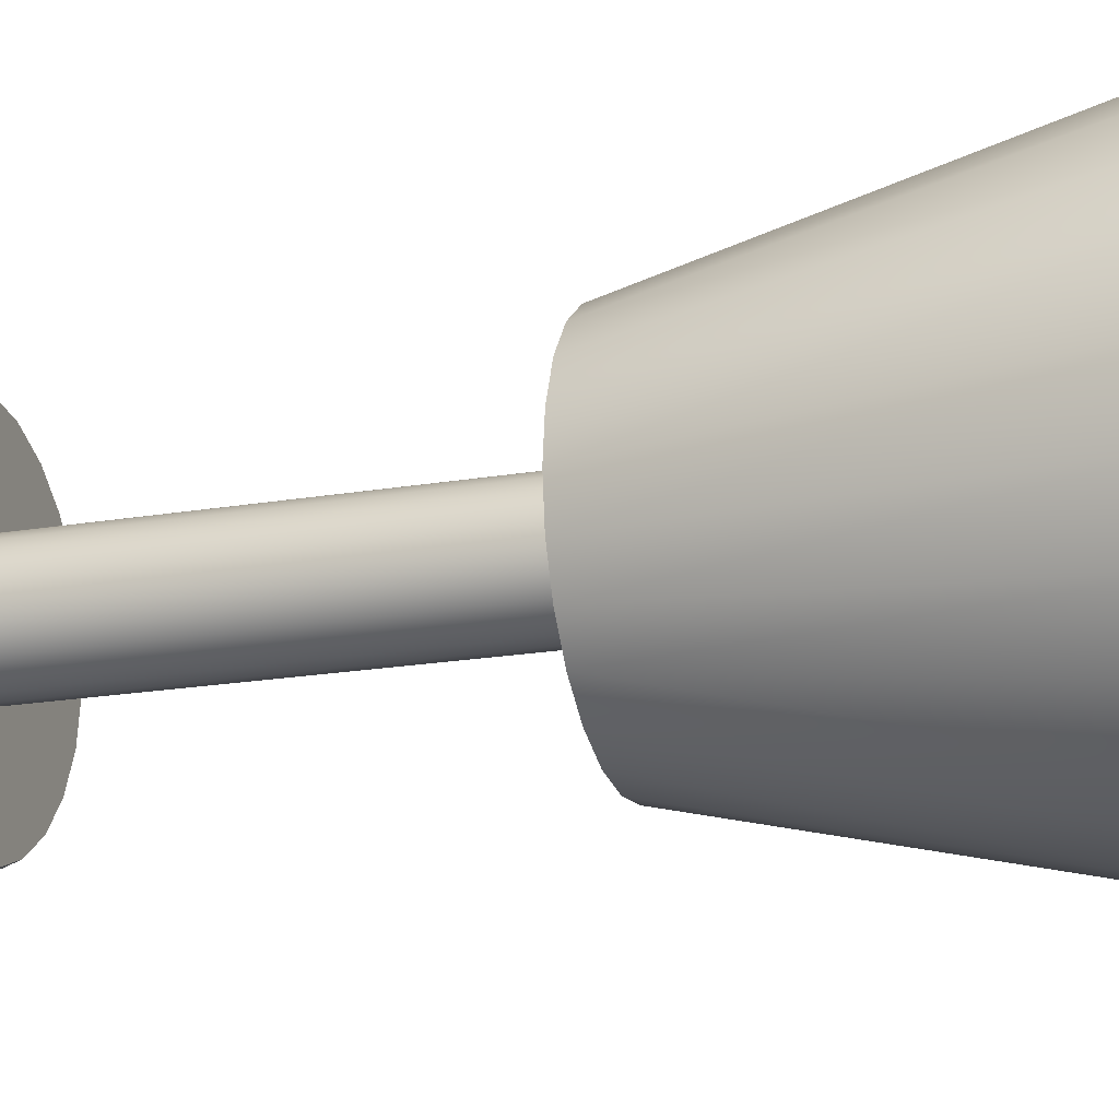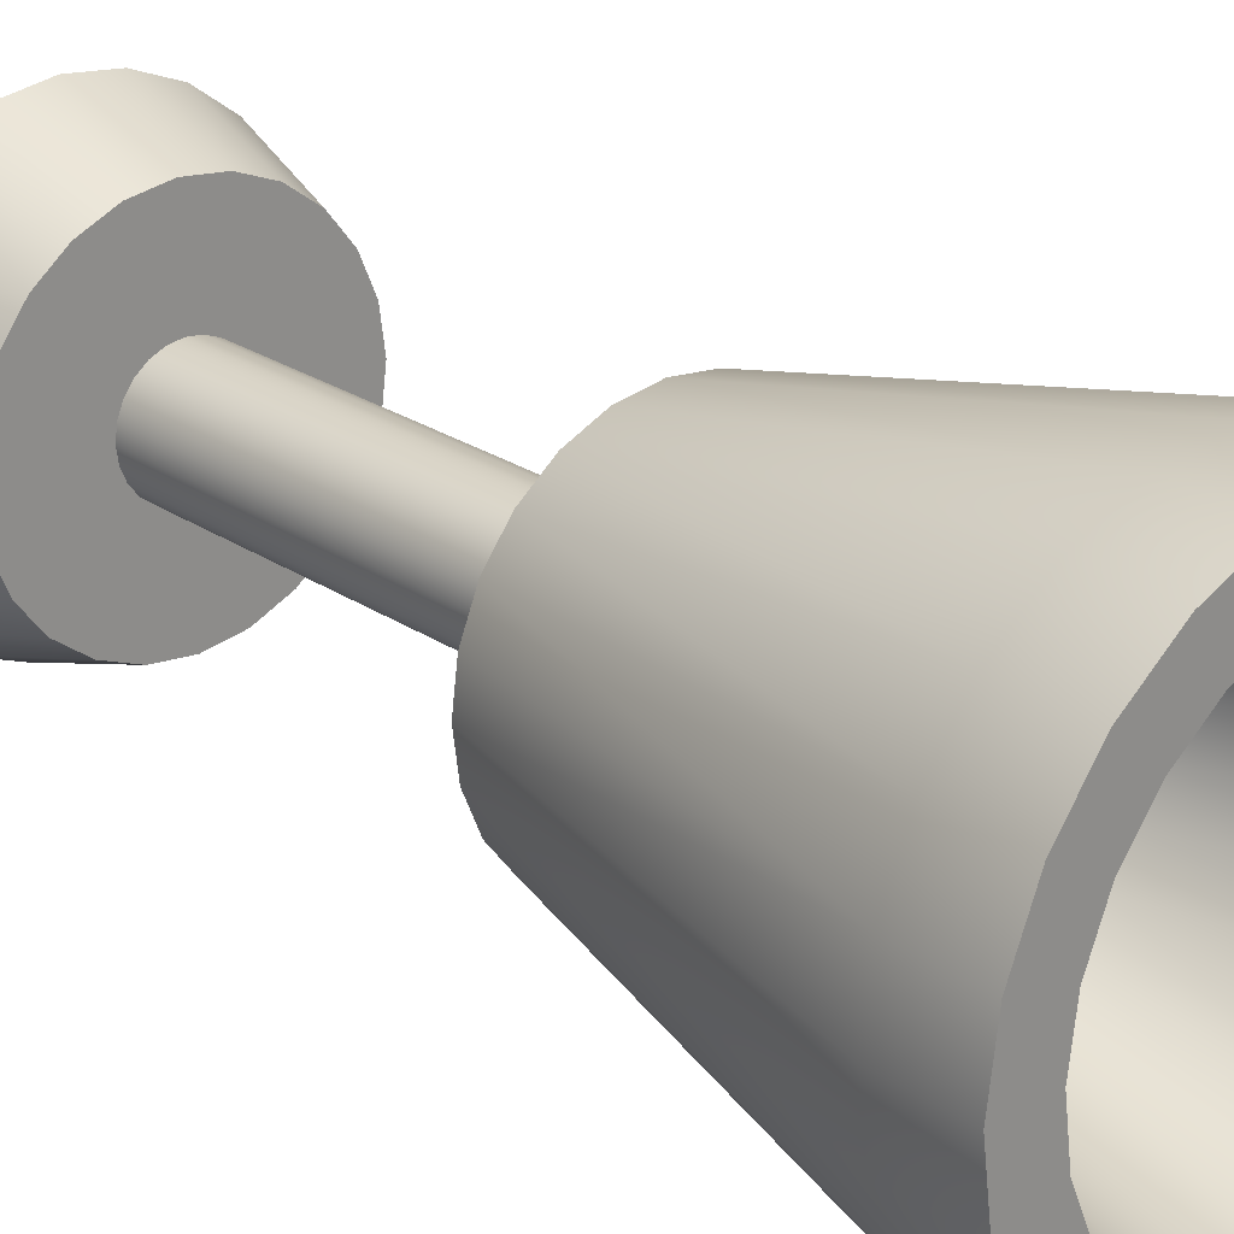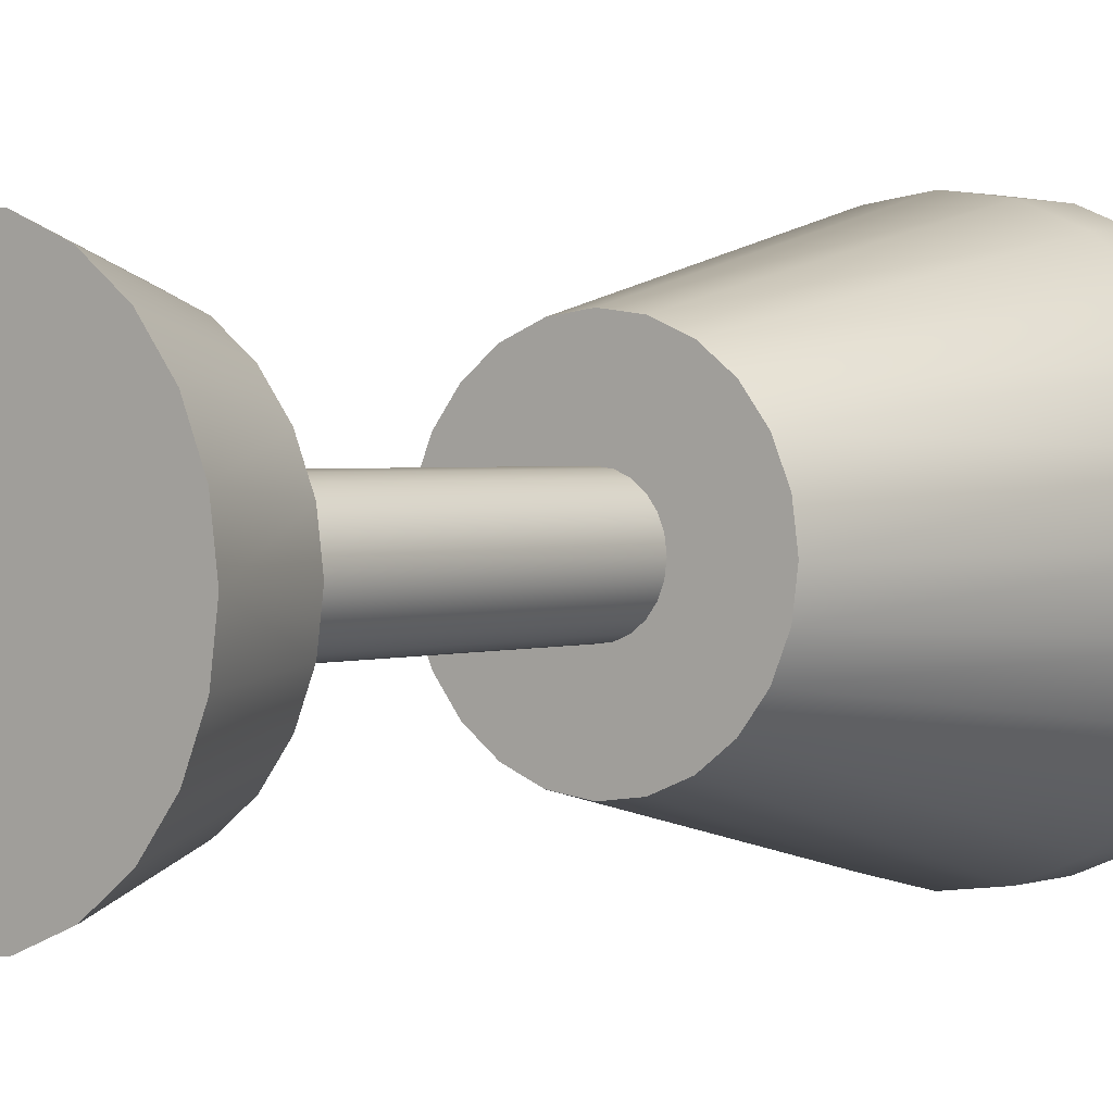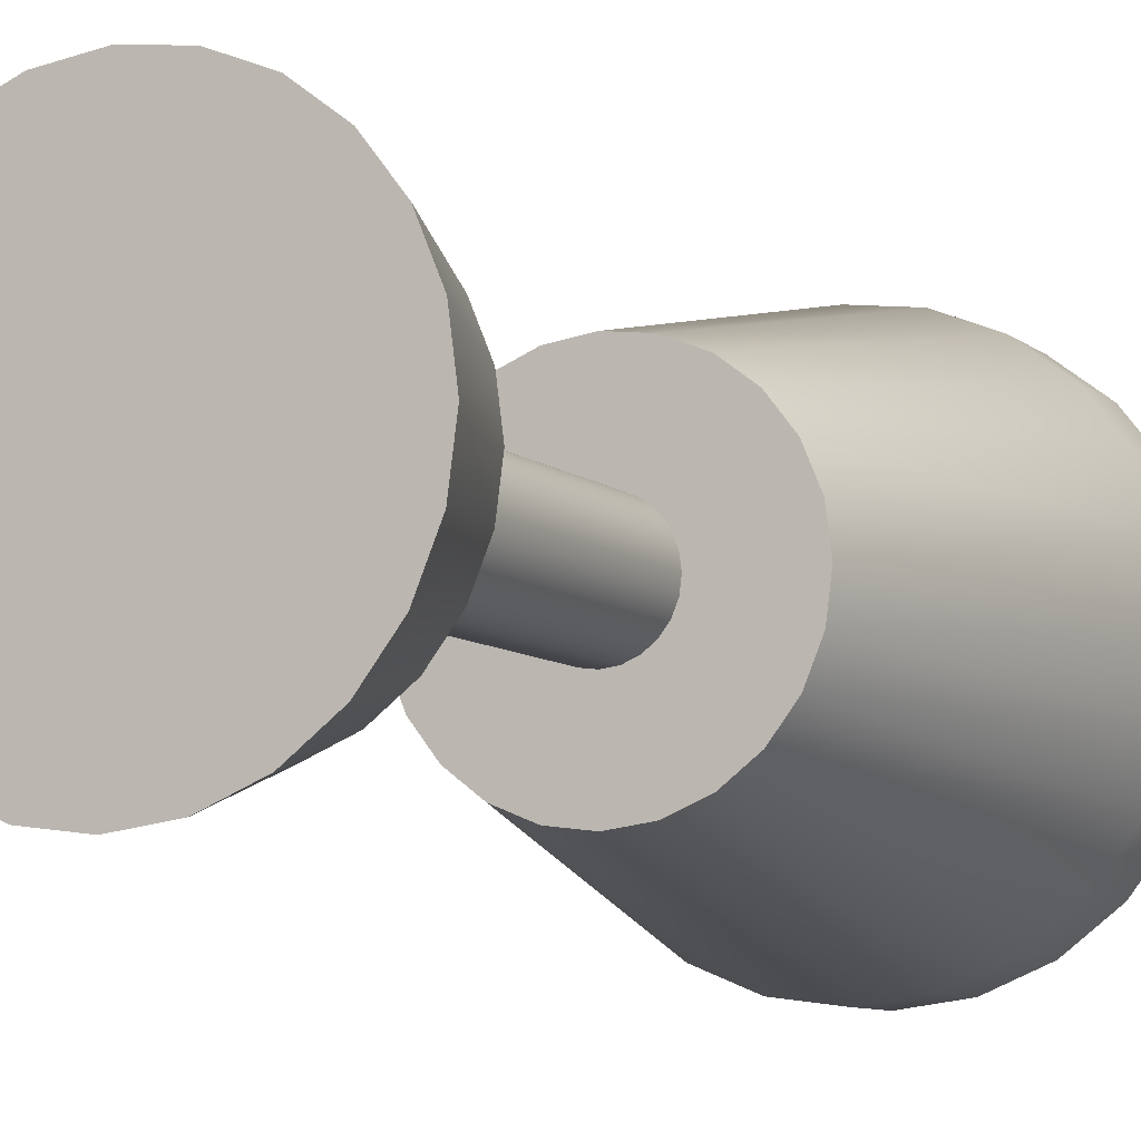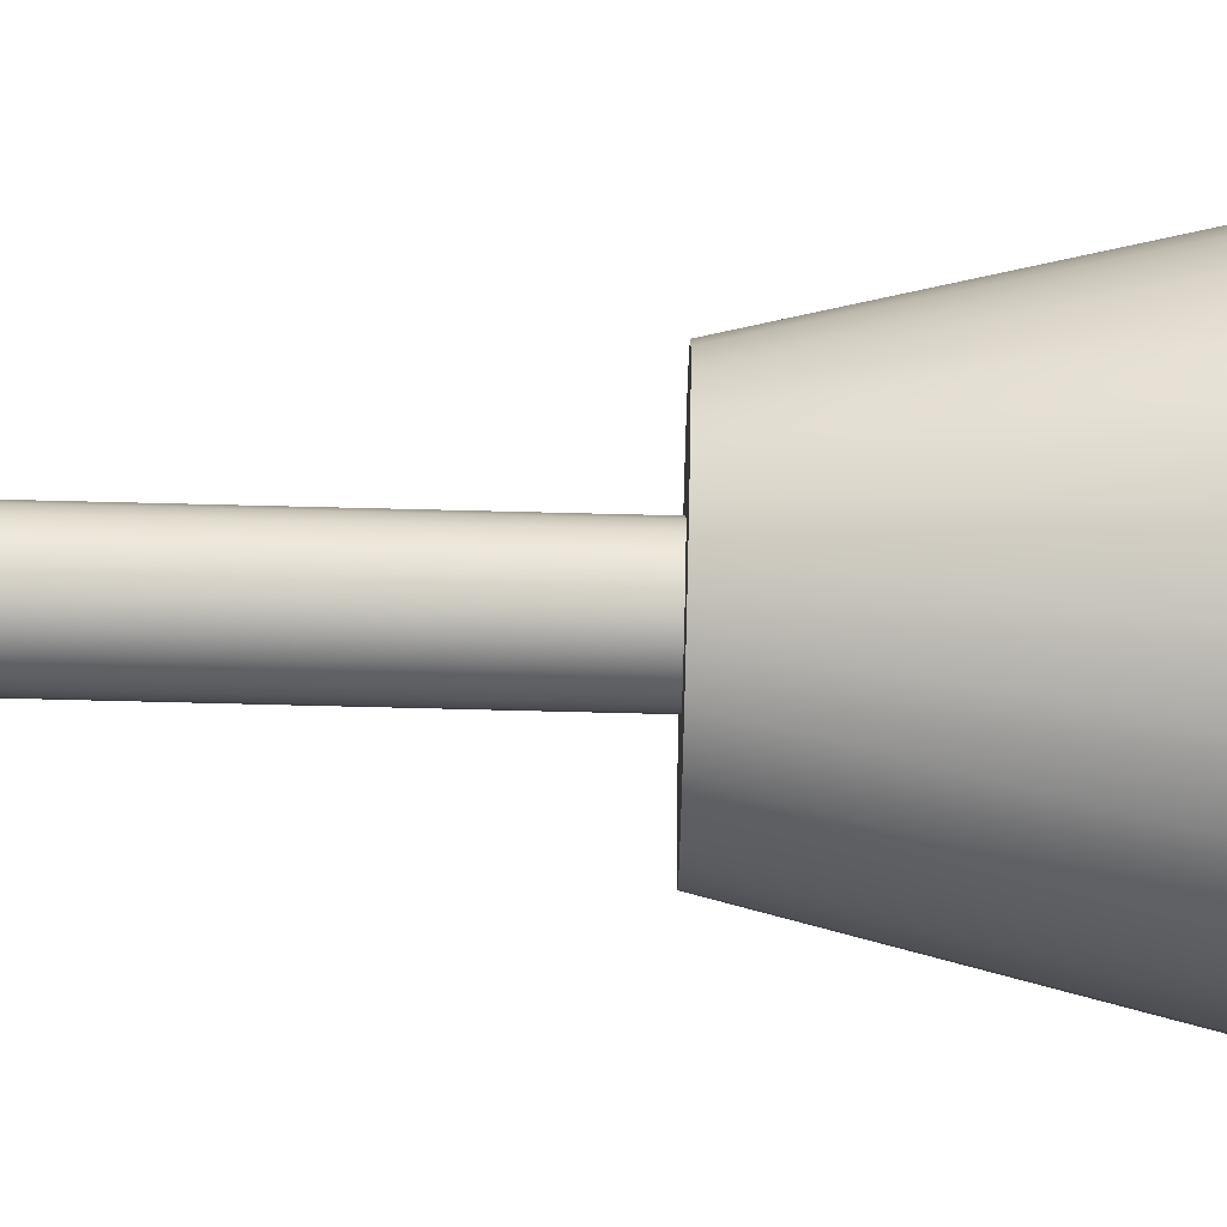
<metadata>
{"format":"obj","ext":"obj","renderer":"f3d","projection":"perspective","resolution":1024,"background":"white","views":[{"elev":-19.5,"azim":107.8,"up":"+Z"},{"elev":24.7,"azim":137.5,"up":"+Z"},{"elev":1.8,"azim":38.4,"up":"+Z"},{"elev":-8.4,"azim":26.5,"up":"+Z"},{"elev":77.2,"azim":91.4,"up":"+Z"}]}
</metadata>
<code>
o detailChalice
v -0.1936 1.473 -0.3352
v -0.06261 0.8593 -0.2337
v -0.121 0.8593 -0.2095
v -0.1002 1.473 -0.3739
v 0.1967 1.228 -0.1136
v 0.2925 1.596 -0.07838
v 0.2623 1.596 -0.1514
v 0.2194 1.228 -0.05878
v 0 1.596 -0.3028
v -0.05878 1.228 -0.2194
v 0 1.228 -0.2271
v -0.07838 1.596 -0.2925
v -0.2925 1.596 0.07838
v -0.2271 1.228 0
v -0.3028 1.596 0
v -0.2194 1.228 0.05878
v 0.3352 1.473 -0.1936
v 0.1711 0.8593 -0.1711
v 0.2737 1.473 -0.2737
v 0.2095 0.8593 -0.121
v -0.3352 1.473 0.1936
v -0.3739 1.596 0.1002
v -0.3739 1.473 0.1002
v -0.3352 1.596 0.1936
v -0.2623 1.596 0.1514
v -0.1606 1.228 0.1606
v -0.1967 1.228 0.1136
v -0.2141 1.596 0.2141
v -0.1002 1.596 -0.3739
v 0 1.473 -0.3871
v 0 1.596 -0.3871
v -0.2095 0.8593 -0.121
v -0.3739 1.473 -0.1002
v -0.3352 1.473 -0.1936
v -0.2337 0.8593 -0.06261
v 0.2194 1.228 0.05878
v 0.3028 1.596 0
v 0.2271 1.228 0
v 0.2925 1.596 0.07838
v 0 1.596 0.3871
v -0.1002 1.473 0.3739
v 0 1.473 0.3871
v -0.1002 1.596 0.3739
v 0 0.8593 -0.2419
v 0.3352 1.596 0.1936
v 0.3739 1.473 0.1002
v 0.3739 1.596 0.1002
v 0.3352 1.473 0.1936
v 0.1002 1.473 -0.3739
v 0.121 0.8593 -0.2095
v 0.06261 0.8593 -0.2337
v 0.1936 1.473 -0.3352
v 0.2141 1.596 -0.2141
v 0.1136 1.228 -0.1967
v 0.1606 1.228 -0.1606
v 0.1514 1.596 -0.2623
v 0.07838 1.596 -0.2925
v 0.05878 1.228 -0.2194
v 0.1936 1.473 0.3352
v 0.06261 0.8593 0.2337
v 0.121 0.8593 0.2095
v 0.1002 1.473 0.3739
v -0.1711 0.8593 -0.1711
v -0.2737 1.473 -0.2737
v 0.3871 1.473 0
v 0.3871 1.596 0
v 0.3352 1.596 -0.1936
v 0.2737 1.596 -0.2737
v 0.3739 1.473 -0.1002
v 0.2337 0.8593 -0.06261
v 0.2419 0.8593 0
v 0.1711 0.8593 0.1711
v 0.2095 0.8593 0.121
v 0.2737 1.473 0.2737
v -0.07556 0.1841 0.04362
v -0.08427 0.8593 0.02258
v -0.08427 0.1841 0.02258
v -0.07556 0.8593 0.04362
v 0.08724 0.8593 0
v 0.08427 0.1841 -0.02258
v 0.08427 0.8593 -0.02258
v 0.08724 0.1841 0
v -0.3069 0 0
v -0.2401 0.1841 -0.06434
v -0.2964 0 -0.07943
v -0.2486 0.1841 0
v 0.2964 -0 0.07943
v 0.2964 0 -0.07943
v 0.3069 0 0
v 0.2658 -0 0.1534
v 0.2658 0 -0.1534
v 0.217 -0 0.217
v 0.217 0 -0.217
v 0.1534 -0 0.2658
v 0.1534 0 -0.2658
v 0.07943 -0 0.2964
v 0.07943 0 -0.2964
v 0 -0 0.3069
v 0 0 -0.3069
v -0.07943 -0 0.2964
v -0.07943 0 -0.2964
v -0.1534 -0 0.2658
v -0.1534 0 -0.2658
v -0.217 -0 0.217
v -0.217 0 -0.217
v -0.2658 -0 0.1534
v -0.2658 0 -0.1534
v -0.2964 -0 0.07943
v 0.06169 0.8593 0.06169
v 0.04362 0.1841 0.07556
v 0.06169 0.1841 0.06169
v 0.04362 0.8593 0.07556
v 0.1758 0.1841 0.1758
v 0.1243 0.1841 0.2153
v 0.1243 0.1841 -0.2153
v 0.1758 0.1841 -0.1758
v -0.08427 0.1841 -0.02258
v -0.07556 0.8593 -0.04362
v -0.07556 0.1841 -0.04362
v -0.08427 0.8593 -0.02258
v 0.1967 1.228 0.1136
v 0.2623 1.596 0.1514
v -0.1514 1.596 0.2623
v -0.05878 1.228 0.2194
v -0.1136 1.228 0.1967
v -0.07838 1.596 0.2925
v 0.2153 0.1841 -0.1243
v 0.2401 0.1841 0.06434
v 0.2486 0.1841 0
v -0.06169 0.8593 -0.06169
v -0.06169 0.1841 -0.06169
v 0.06434 0.1841 -0.2401
v 0 0.8593 -0.08724
v 0.02258 0.1841 -0.08427
v 0 0.1841 -0.08724
v 0.02258 0.8593 -0.08427
v -0.2925 1.596 -0.07838
v -0.1967 1.228 -0.1136
v -0.2623 1.596 -0.1514
v -0.2194 1.228 -0.05878
v 0 1.228 0.2271
v 0 1.596 0.3028
v 0.06434 0.1841 0.2401
v 0 0.1841 0.2486
v 0.1606 1.228 0.1606
v 0.2141 1.596 0.2141
v 0.2337 0.8593 0.06262
v -0.04362 0.8593 -0.07556
v -0.02258 0.1841 -0.08427
v -0.04362 0.1841 -0.07556
v -0.02258 0.8593 -0.08427
v 0.3739 1.596 -0.1002
v 0.1936 1.596 -0.3352
v 0.1002 1.596 -0.3739
v -0.1514 1.596 -0.2623
v -0.1936 1.596 -0.3352
v -0.2141 1.596 -0.2141
v -0.2737 1.596 -0.2737
v -0.3352 1.596 -0.1936
v -0.2737 1.596 0.2737
v -0.1936 1.596 0.3352
v 0.07838 1.596 0.2925
v 0.1002 1.596 0.3739
v 0.1514 1.596 0.2623
v 0.1936 1.596 0.3352
v 0.2737 1.596 0.2737
v -0.3739 1.596 -0.1002
v -0.3871 1.596 0
v -0.08724 0.8593 0
v -0.08724 0.1841 0
v -0.06261 0.8593 0.2337
v 0 0.8593 0.2419
v -0.1936 1.473 0.3352
v 0.1136 1.228 0.1967
v 0.05878 1.228 0.2194
v -0.1136 1.228 -0.1967
v -0.1606 1.228 -0.1606
v -0.3871 1.473 0
v -0.1758 0.1841 -0.1758
v -0.2153 0.1841 -0.1243
v -0.121 0.8593 0.2095
v -0.2737 1.473 0.2737
v -0.06434 0.1841 0.2401
v -0.1243 0.1841 0.2153
v -0.1711 0.8593 0.1711
v -0.2095 0.8593 0.121
v -0.1243 0.1841 -0.2153
v -0.06434 0.1841 -0.2401
v -0.2337 0.8593 0.06262
v -0.2419 0.8593 0
v 0.07556 0.8593 0.04362
v 0.08427 0.1841 0.02258
v 0.08427 0.8593 0.02258
v 0.07556 0.1841 0.04362
v 0 0.1841 -0.2486
v 0.04362 0.1841 -0.07556
v 0.04362 0.8593 -0.07556
v 0.2401 0.1841 -0.06434
v 0.2153 0.1841 0.1243
v 0 0.8593 0.08724
v -0.02258 0.1841 0.08427
v 0 0.1841 0.08724
v -0.02258 0.8593 0.08427
v 0.07556 0.1841 -0.04362
v 0.06169 0.1841 -0.06169
v -0.06169 0.1841 0.06169
v -0.04362 0.1841 0.07556
v 0.02258 0.1841 0.08427
v -0.1758 0.1841 0.1758
v -0.2153 0.1841 0.1243
v -0.2401 0.1841 0.06434
v 0.07556 0.8593 -0.04362
v 0.06169 0.8593 -0.06169
v -0.04362 0.8593 0.07556
v -0.06169 0.8593 0.06169
v 0.02258 0.8593 0.08427
f 1 2 3
f 2 1 4
f 5 6 7
f 6 5 8
f 9 10 11
f 10 9 12
f 13 14 15
f 14 13 16
f 17 18 19
f 18 17 20
f 21 22 23
f 22 21 24
f 25 26 27
f 26 25 28
f 29 30 4
f 30 29 31
f 32 33 34
f 33 32 35
f 36 37 38
f 37 36 39
f 40 41 42
f 41 40 43
f 4 44 2
f 44 4 30
f 45 46 47
f 46 45 48
f 49 50 51
f 50 49 52
f 53 54 55
f 54 53 56
f 57 11 58
f 11 57 9
f 59 60 61
f 60 59 62
f 63 34 64
f 34 63 32
f 47 65 66
f 65 47 46
f 67 19 68
f 19 67 17
f 69 20 17
f 20 69 70
f 65 70 69
f 70 65 71
f 64 3 63
f 3 64 1
f 48 72 73
f 72 48 74
f 75 76 77
f 76 75 78
f 79 80 81
f 80 79 82
f 83 84 85
f 84 83 86
f 87 88 89
f 88 87 90
f 88 90 91
f 91 90 92
f 91 92 93
f 93 92 94
f 93 94 95
f 95 94 96
f 95 96 97
f 97 96 98
f 97 98 99
f 99 98 100
f 99 100 101
f 101 100 102
f 101 102 103
f 103 102 104
f 103 104 105
f 105 104 106
f 105 106 107
f 107 106 108
f 107 108 85
f 85 108 83
f 109 110 111
f 110 109 112
f 113 94 92
f 94 113 114
f 115 93 95
f 93 115 116
f 117 118 119
f 118 117 120
f 121 39 36
f 39 121 122
f 123 124 125
f 124 123 126
f 116 91 93
f 91 116 127
f 128 89 129
f 89 128 87
f 119 130 131
f 130 119 118
f 28 125 26
f 125 28 123
f 56 58 54
f 58 56 57
f 132 95 97
f 95 132 115
f 133 134 135
f 134 133 136
f 137 138 139
f 138 137 140
f 126 141 124
f 141 126 142
f 143 98 96
f 98 143 144
f 145 122 121
f 122 145 146
f 15 140 137
f 140 15 14
f 46 73 147
f 73 46 48
f 148 149 150
f 149 148 151
f 46 71 65
f 71 46 147
f 152 47 66
f 47 152 67
f 47 67 45
f 45 67 68
f 45 68 37
f 37 68 6
f 6 68 7
f 7 68 153
f 7 153 53
f 53 153 56
f 56 153 154
f 56 154 57
f 57 154 31
f 57 31 9
f 9 31 29
f 9 29 12
f 12 29 155
f 155 29 156
f 155 156 157
f 157 156 158
f 157 158 139
f 139 158 137
f 137 158 159
f 137 159 15
f 24 15 159
f 24 13 15
f 160 13 24
f 160 25 13
f 160 28 25
f 161 28 160
f 161 123 28
f 43 123 161
f 43 126 123
f 40 126 43
f 40 142 126
f 40 162 142
f 163 162 40
f 163 164 162
f 165 164 163
f 165 146 164
f 165 122 146
f 166 122 165
f 166 39 122
f 166 37 39
f 37 166 45
f 24 159 167
f 24 167 22
f 22 167 168
f 77 169 170
f 169 77 76
f 42 171 172
f 171 42 41
f 13 27 16
f 27 13 25
f 43 173 41
f 173 43 161
f 8 36 38
f 36 8 5
f 36 5 121
f 121 5 55
f 121 55 145
f 145 55 54
f 145 54 174
f 174 54 58
f 174 58 175
f 175 58 11
f 175 11 141
f 141 11 10
f 141 10 124
f 124 10 176
f 124 176 125
f 125 176 177
f 125 177 26
f 26 177 138
f 26 138 27
f 27 138 140
f 27 140 16
f 16 140 14
f 178 167 33
f 167 178 168
f 33 159 34
f 159 33 167
f 142 175 141
f 175 142 162
f 153 19 52
f 19 153 68
f 107 179 105
f 179 107 180
f 34 158 64
f 158 34 159
f 62 172 60
f 172 62 42
f 55 7 53
f 7 55 5
f 165 62 59
f 62 165 163
f 41 181 171
f 181 41 173
f 163 42 62
f 42 163 40
f 66 69 152
f 69 66 65
f 166 59 74
f 59 166 165
f 74 61 72
f 61 74 59
f 161 182 173
f 182 161 160
f 183 102 100
f 102 183 184
f 31 49 30
f 49 31 154
f 8 37 6
f 37 8 38
f 182 24 21
f 24 182 160
f 158 1 64
f 1 158 156
f 23 168 178
f 168 23 22
f 185 21 186
f 21 185 182
f 154 52 49
f 52 154 153
f 187 101 103
f 101 187 188
f 156 4 1
f 4 156 29
f 151 135 149
f 135 151 133
f 164 145 174
f 145 164 146
f 12 176 10
f 176 12 155
f 166 48 45
f 48 166 74
f 186 23 189
f 23 186 21
f 139 177 157
f 177 139 138
f 155 177 176
f 177 155 157
f 152 17 67
f 17 152 69
f 162 174 175
f 174 162 164
f 189 178 190
f 178 189 23
f 35 178 33
f 178 35 190
f 52 18 50
f 18 52 19
f 173 185 181
f 185 173 182
f 144 100 98
f 100 144 183
f 30 51 44
f 51 30 49
f 191 192 193
f 192 191 194
f 188 99 101
f 99 188 195
f 193 82 79
f 82 193 192
f 136 196 134
f 196 136 197
f 198 89 88
f 89 198 129
f 199 87 128
f 87 199 90
f 200 201 202
f 201 200 203
f 198 128 129
f 128 198 127
f 128 127 199
f 199 127 116
f 199 116 113
f 113 116 115
f 113 115 114
f 114 115 132
f 114 132 82
f 82 132 80
f 80 132 204
f 204 132 205
f 205 132 195
f 205 195 196
f 196 195 134
f 134 195 135
f 135 195 188
f 135 188 149
f 149 188 150
f 150 188 131
f 131 188 119
f 119 188 187
f 119 187 117
f 117 187 170
f 184 170 187
f 184 77 170
f 184 75 77
f 183 75 184
f 183 206 75
f 183 207 206
f 183 201 207
f 144 201 183
f 144 202 201
f 144 208 202
f 144 110 208
f 144 111 110
f 143 111 144
f 143 194 111
f 143 192 194
f 143 82 192
f 82 143 114
f 184 187 179
f 184 179 209
f 209 179 180
f 209 180 210
f 210 180 84
f 210 84 211
f 211 84 86
f 212 205 213
f 205 212 204
f 214 206 207
f 206 214 215
f 206 78 75
f 78 206 215
f 127 88 91
f 88 127 198
f 184 104 102
f 104 184 209
f 203 207 201
f 207 203 214
f 106 209 210
f 209 106 104
f 179 103 105
f 103 179 187
f 85 180 107
f 180 85 84
f 147 70 71
f 70 147 73
f 70 73 20
f 20 73 72
f 20 72 18
f 18 72 61
f 18 61 50
f 50 61 60
f 50 60 79
f 79 60 193
f 193 60 191
f 191 60 109
f 109 60 172
f 109 172 112
f 112 172 216
f 216 172 200
f 200 172 171
f 200 171 203
f 203 171 214
f 214 171 215
f 215 171 78
f 78 171 181
f 78 181 76
f 76 181 169
f 3 169 181
f 3 120 169
f 3 118 120
f 2 118 3
f 2 130 118
f 2 148 130
f 2 151 148
f 44 151 2
f 44 133 151
f 44 136 133
f 44 197 136
f 44 213 197
f 51 213 44
f 51 212 213
f 51 81 212
f 51 79 81
f 79 51 50
f 3 181 185
f 3 185 63
f 63 185 186
f 63 186 32
f 32 186 189
f 32 189 35
f 35 189 190
f 109 194 191
f 194 109 111
f 197 205 196
f 205 197 213
f 170 120 117
f 120 170 169
f 108 86 83
f 86 108 211
f 81 204 212
f 204 81 80
f 112 208 110
f 208 112 216
f 216 202 208
f 202 216 200
f 195 97 99
f 97 195 132
f 130 150 131
f 150 130 148
f 114 96 94
f 96 114 143
f 108 210 211
f 210 108 106
f 113 90 199
f 90 113 92

</code>
